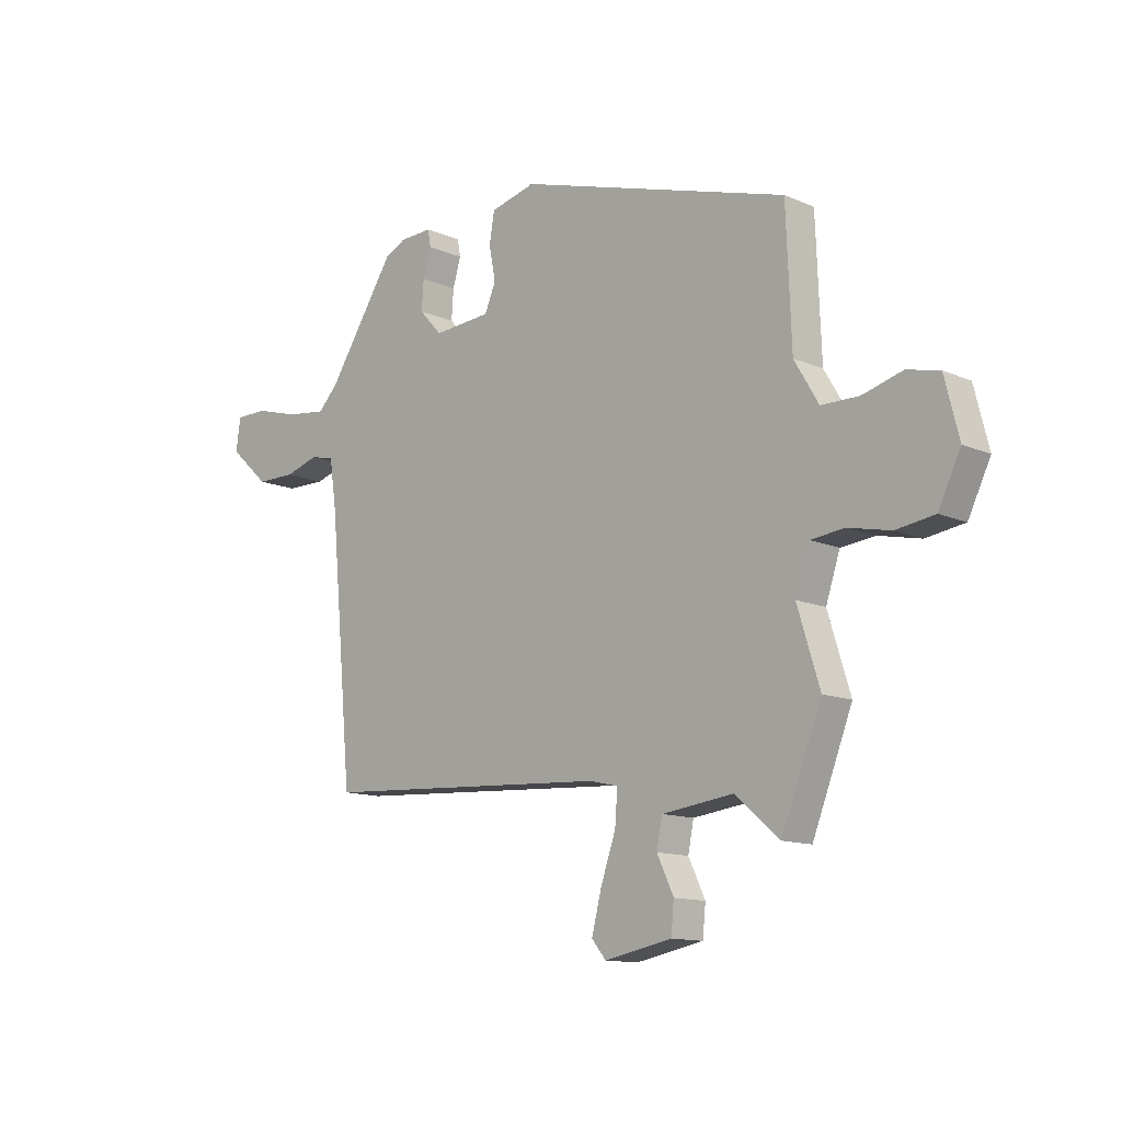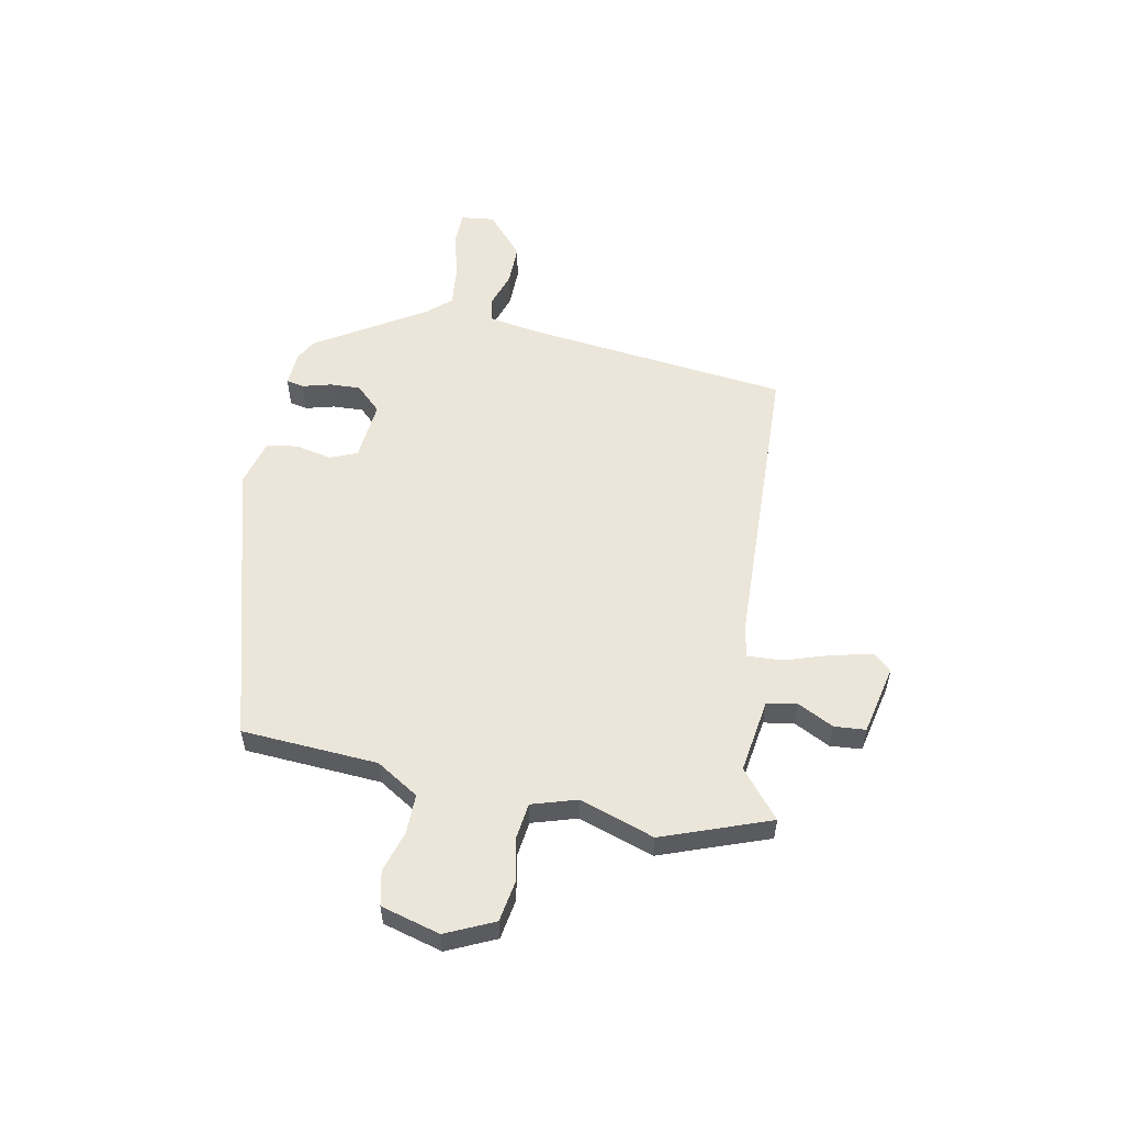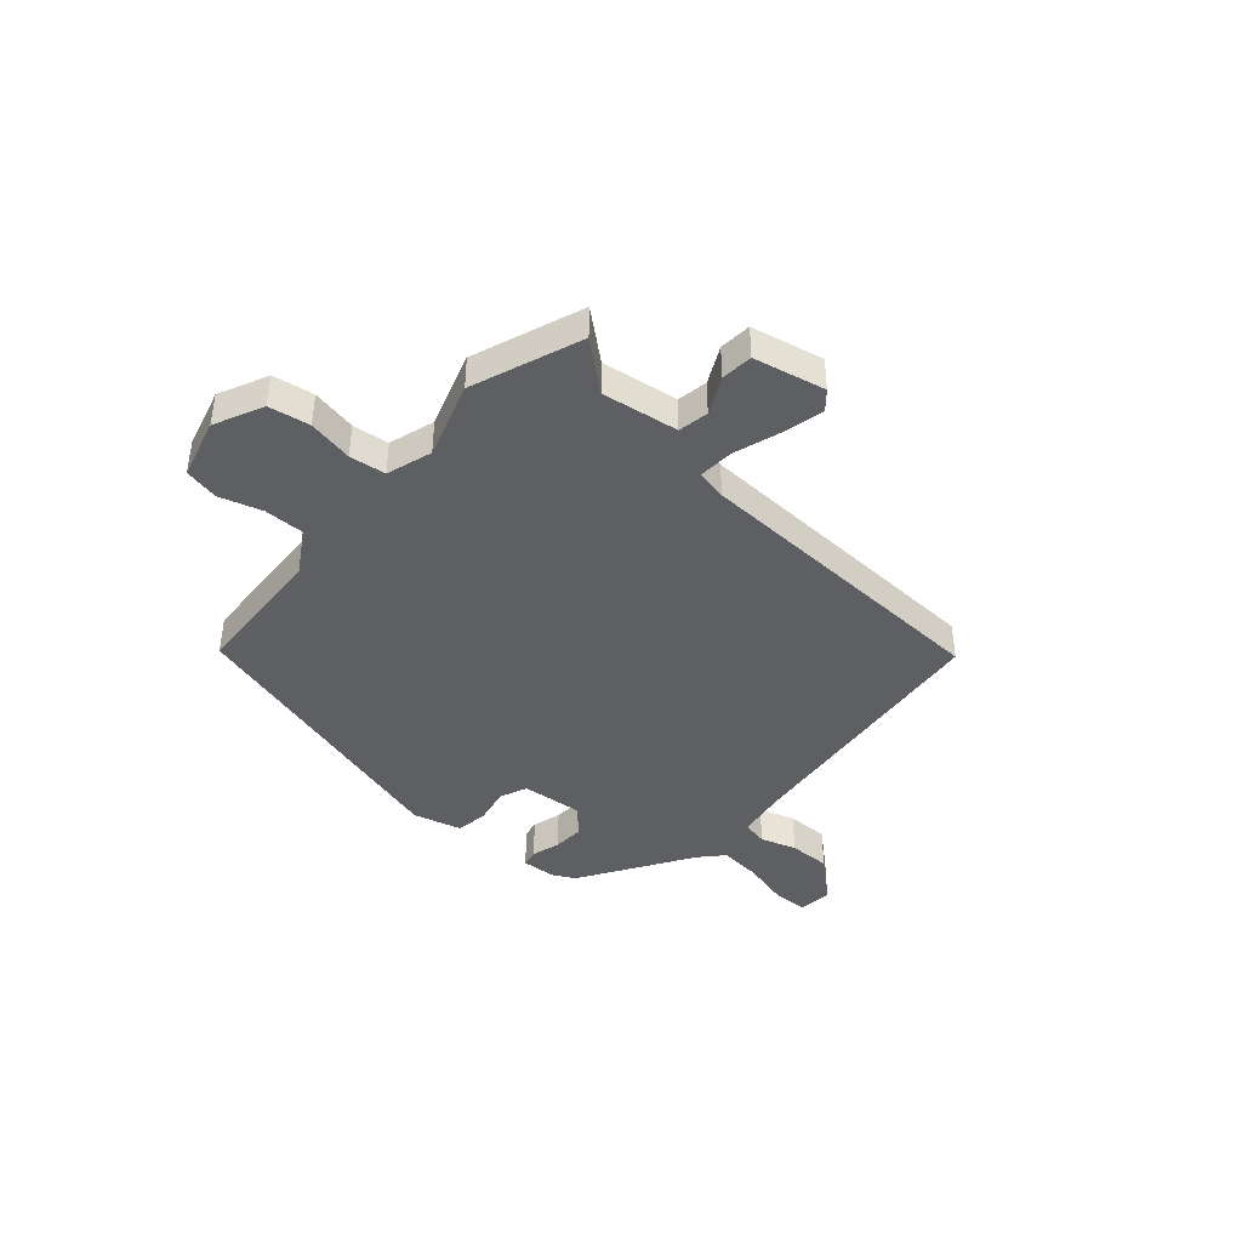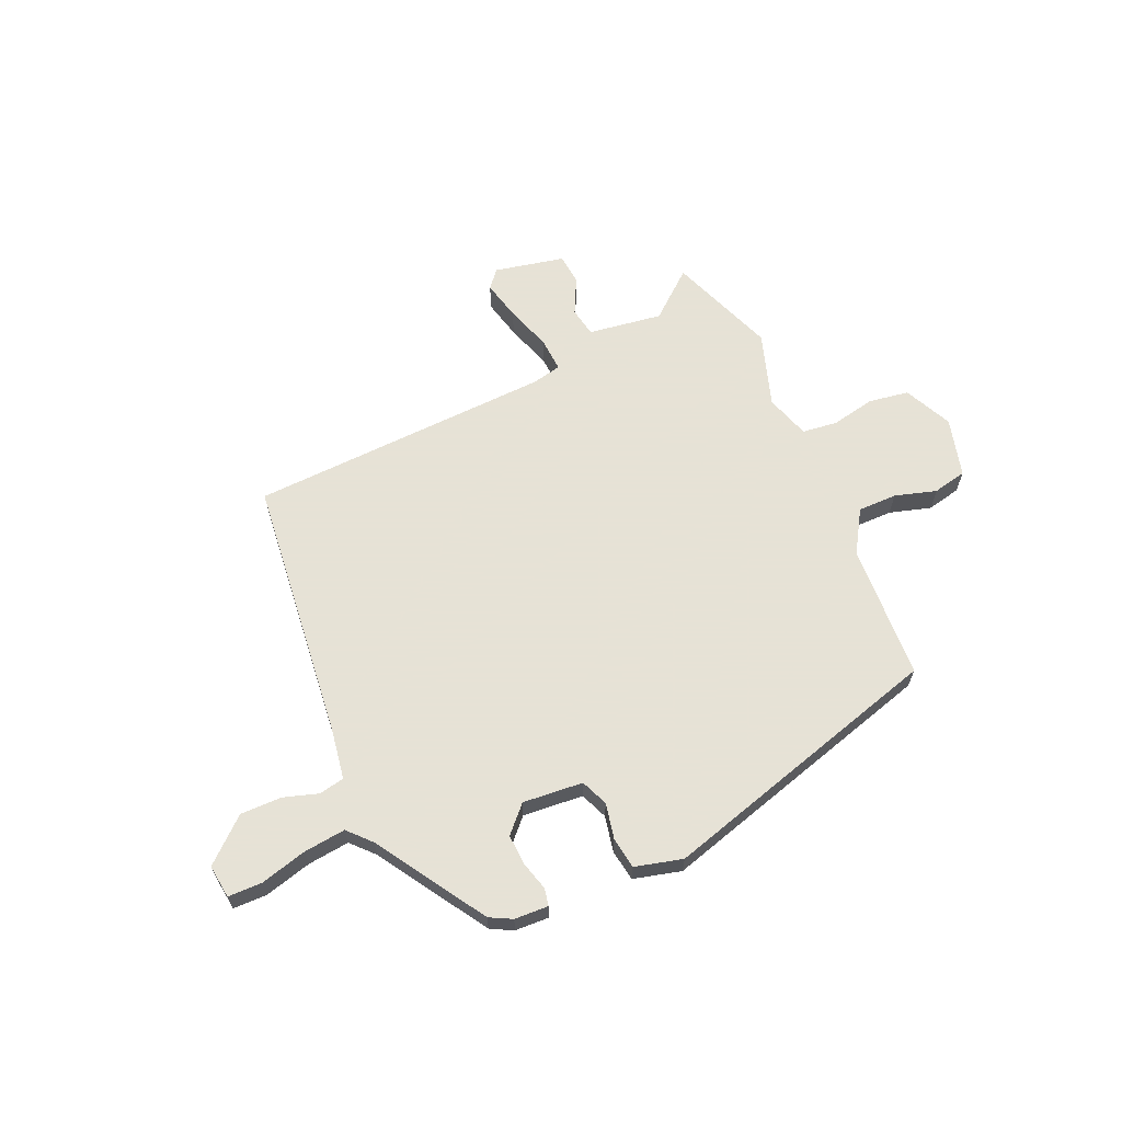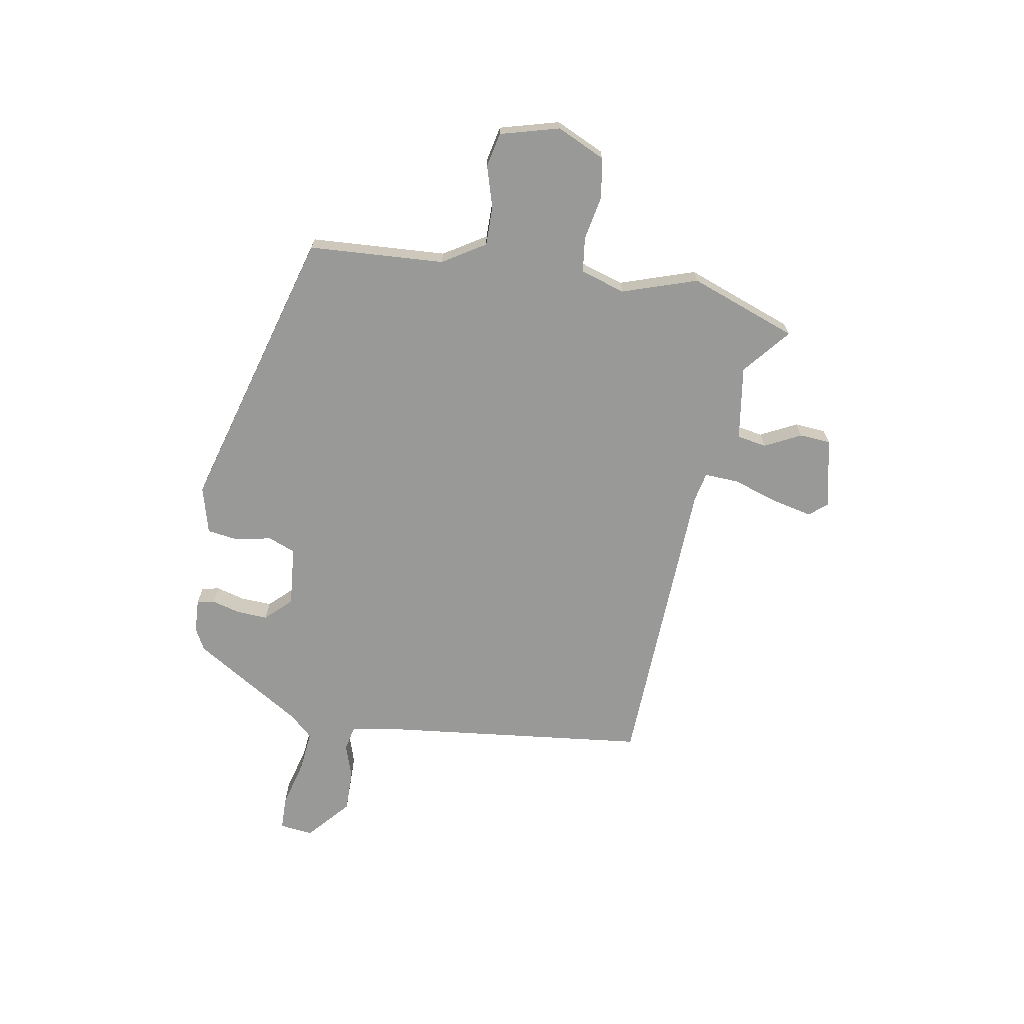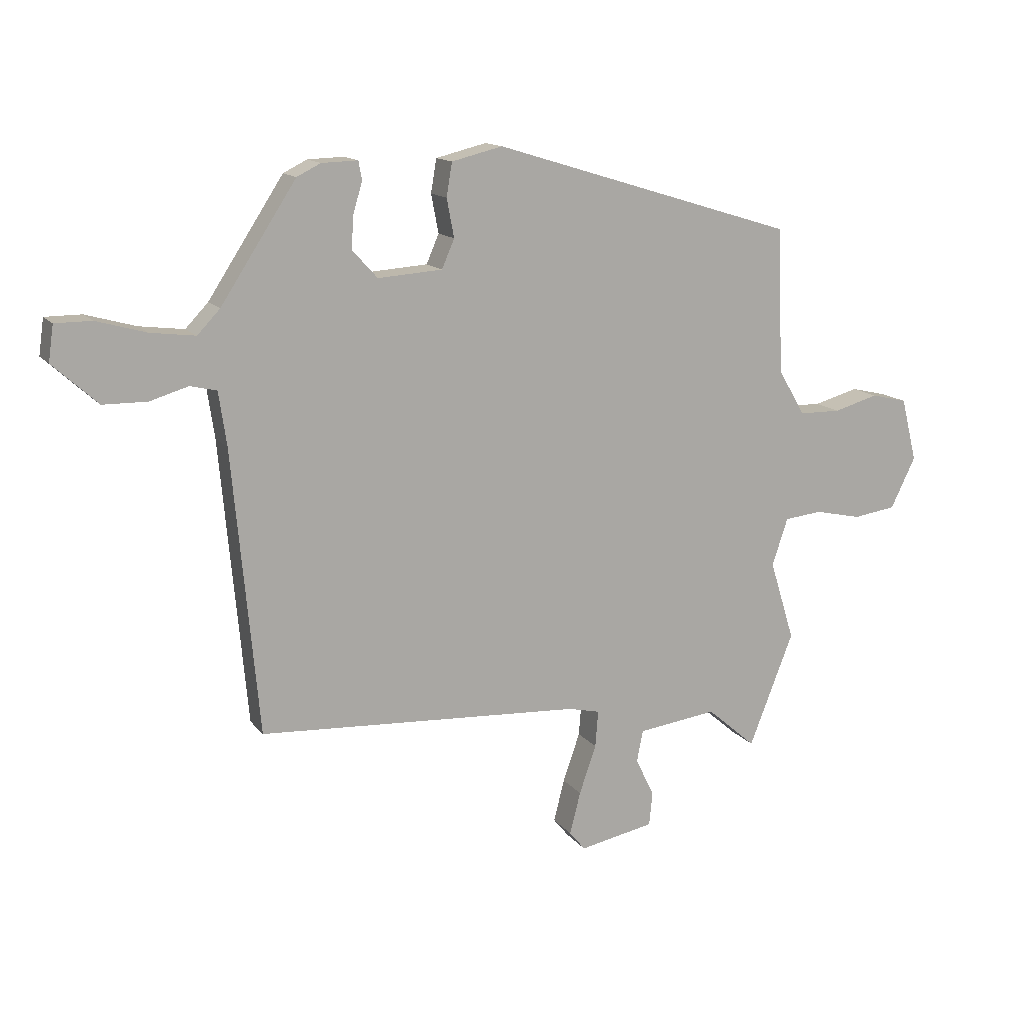
<metadata>
{"format":"obj","ext":"obj","renderer":"f3d","projection":"perspective","resolution":1024,"background":"white","views":[{"elev":-12.6,"azim":44.7,"up":"+Z"},{"elev":55.4,"azim":102.4,"up":"+Y"},{"elev":-41.5,"azim":139.8,"up":"+Y"},{"elev":63.8,"azim":-22.9,"up":"+Y"},{"elev":-68.8,"azim":81.3,"up":"+Y"},{"elev":14.0,"azim":-23.6,"up":"+Z"}]}
</metadata>
<code>
v 0.545 0.07 -0.387
v 0.466 0.07 -0.588
v 0.379 0.07 -0.513
v 0.238 0.07 -0.531
v 0.227 0.07 -0.587
v 0.26 0.07 -0.656
v 0.254 0.07 -0.715
v 0.121 0.07 -0.741
v 0.093 0.07 -0.707
v 0.112 0.07 -0.632
v 0.142 0.07 -0.546
v 0.147 0.07 -0.481
v 0.091 0.07 -0.468
v -0.483 0.07 -0.434
v -0.529 0.07 0.067
v -0.543 0.07 0.162
v -0.59 0.07 0.173
v -0.657 0.07 0.153
v -0.735 0.07 0.154
v -0.814 0.07 0.226
v -0.805 0.07 0.289
v -0.741 0.07 0.289
v -0.653 0.07 0.264
v -0.574 0.07 0.254
v -0.534 0.07 0.296
v -0.401 0.07 0.5
v -0.359 0.07 0.521
v -0.295 0.07 0.523
v -0.289 0.07 0.49
v -0.305 0.07 0.436
v -0.309 0.07 0.378
v -0.264 0.07 0.329
v -0.15 0.07 0.337
v -0.128 0.07 0.388
v -0.141 0.07 0.456
v -0.131 0.07 0.515
v -0.041 0.07 0.537
v 0.496 0.07 0.373
v 0.506 0.07 0.116
v 0.554 0.07 0.035
v 0.628 0.07 0.034
v 0.707 0.07 0.056
v 0.771 0.07 0.041
v 0.799 0.07 -0.071
v 0.755 0.07 -0.161
v 0.679 0.07 -0.172
v 0.596 0.07 -0.154
v 0.529 0.07 -0.161
v 0.501 0.07 -0.245
v 0.545 0 -0.387
v 0.466 0 -0.588
v 0.379 0 -0.513
v 0.238 0 -0.531
v 0.227 0 -0.587
v 0.26 0 -0.656
v 0.254 0 -0.715
v 0.121 0 -0.741
v 0.093 0 -0.707
v 0.112 0 -0.632
v 0.142 0 -0.546
v 0.147 0 -0.481
v 0.091 0 -0.468
v -0.483 0 -0.434
v -0.529 0 0.067
v -0.543 0 0.162
v -0.59 0 0.173
v -0.657 0 0.153
v -0.735 0 0.154
v -0.814 0 0.226
v -0.805 0 0.289
v -0.741 0 0.289
v -0.653 0 0.264
v -0.574 0 0.254
v -0.534 0 0.296
v -0.401 0 0.5
v -0.359 0 0.521
v -0.295 0 0.523
v -0.289 0 0.49
v -0.305 0 0.436
v -0.309 0 0.378
v -0.264 0 0.329
v -0.15 0 0.337
v -0.128 0 0.388
v -0.141 0 0.456
v -0.131 0 0.515
v -0.041 0 0.537
v 0.496 0 0.373
v 0.506 0 0.116
v 0.554 0 0.035
v 0.628 0 0.034
v 0.707 0 0.056
v 0.771 0 0.041
v 0.799 0 -0.071
v 0.755 0 -0.161
v 0.679 0 -0.172
v 0.596 0 -0.154
v 0.529 0 -0.161
v 0.501 0 -0.245
f 44 45 46 47
f 44 47 48
f 41 42 43 44
f 40 41 44 48
f 39 40 48 49
f 37 38 39 49
f 34 35 36 37
f 33 34 37 49
f 27 28 29 30
f 25 26 27 30
f 24 25 30 31
f 20 21 22 23
f 20 23 24
f 17 18 19 20
f 16 17 20 24
f 13 14 15
f 12 13 15 16
f 8 9 10 11
f 6 7 8 11
f 5 6 11 12
f 4 5 12
f 3 4 12 16
f 1 2 3
f 32 33 49 1
f 24 31 32
f 16 24 32
f 1 3 16 32
f 96 95 94 93
f 97 96 93
f 93 92 91 90
f 97 93 90 89
f 98 97 89 88
f 98 88 87 86
f 86 85 84 83
f 98 86 83 82
f 79 78 77 76
f 79 76 75 74
f 80 79 74 73
f 72 71 70 69
f 73 72 69
f 69 68 67 66
f 73 69 66 65
f 64 63 62
f 65 64 62 61
f 60 59 58 57
f 60 57 56 55
f 61 60 55 54
f 61 54 53
f 65 61 53 52
f 52 51 50
f 50 98 82 81
f 81 80 73
f 81 73 65
f 81 65 52 50
f 1 50 51 2
f 2 51 52 3
f 3 52 53 4
f 4 53 54 5
f 5 54 55 6
f 6 55 56 7
f 7 56 57 8
f 8 57 58 9
f 9 58 59 10
f 10 59 60 11
f 11 60 61 12
f 12 61 62 13
f 13 62 63 14
f 14 63 64 15
f 15 64 65 16
f 16 65 66 17
f 17 66 67 18
f 18 67 68 19
f 19 68 69 20
f 20 69 70 21
f 21 70 71 22
f 22 71 72 23
f 23 72 73 24
f 24 73 74 25
f 25 74 75 26
f 26 75 76 27
f 27 76 77 28
f 28 77 78 29
f 29 78 79 30
f 30 79 80 31
f 31 80 81 32
f 32 81 82 33
f 33 82 83 34
f 34 83 84 35
f 35 84 85 36
f 36 85 86 37
f 37 86 87 38
f 38 87 88 39
f 39 88 89 40
f 40 89 90 41
f 41 90 91 42
f 42 91 92 43
f 43 92 93 44
f 44 93 94 45
f 45 94 95 46
f 46 95 96 47
f 47 96 97 48
f 48 97 98 49
f 49 98 50 1

</code>
